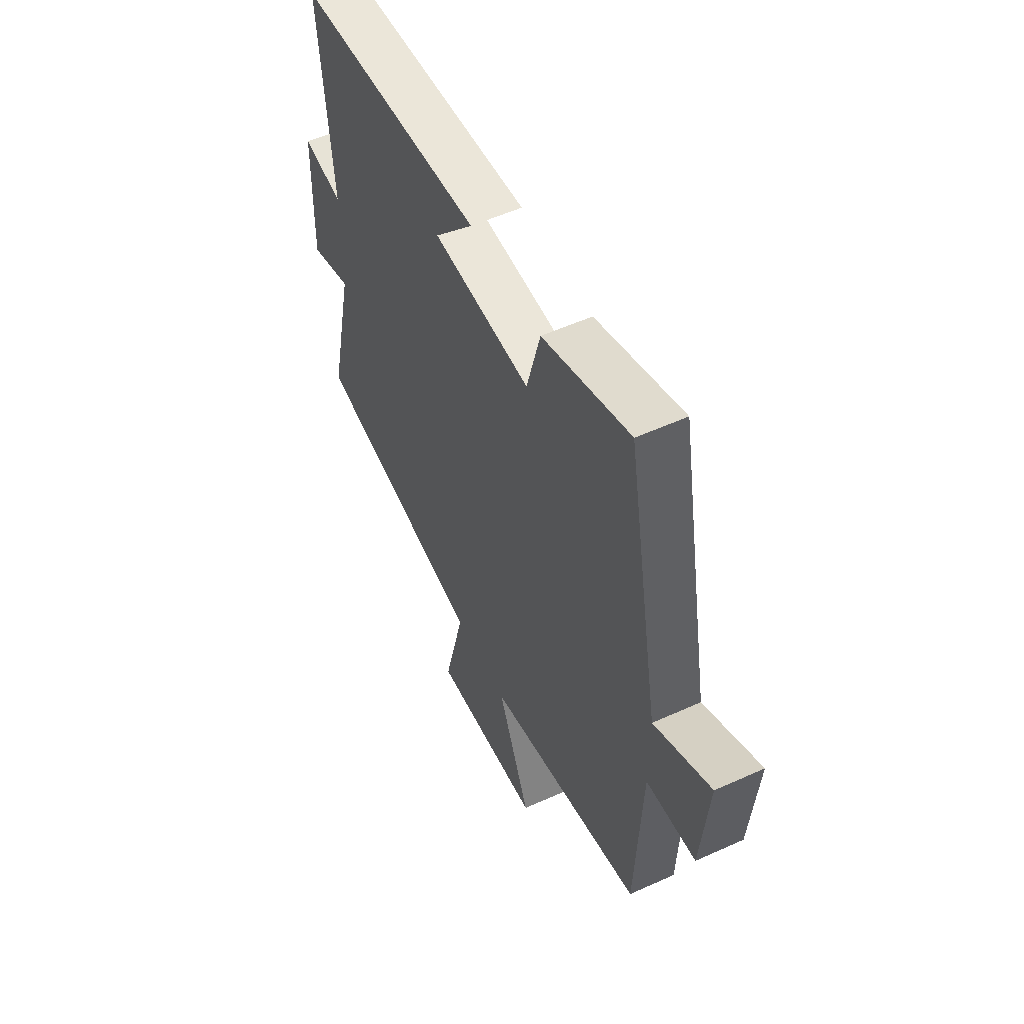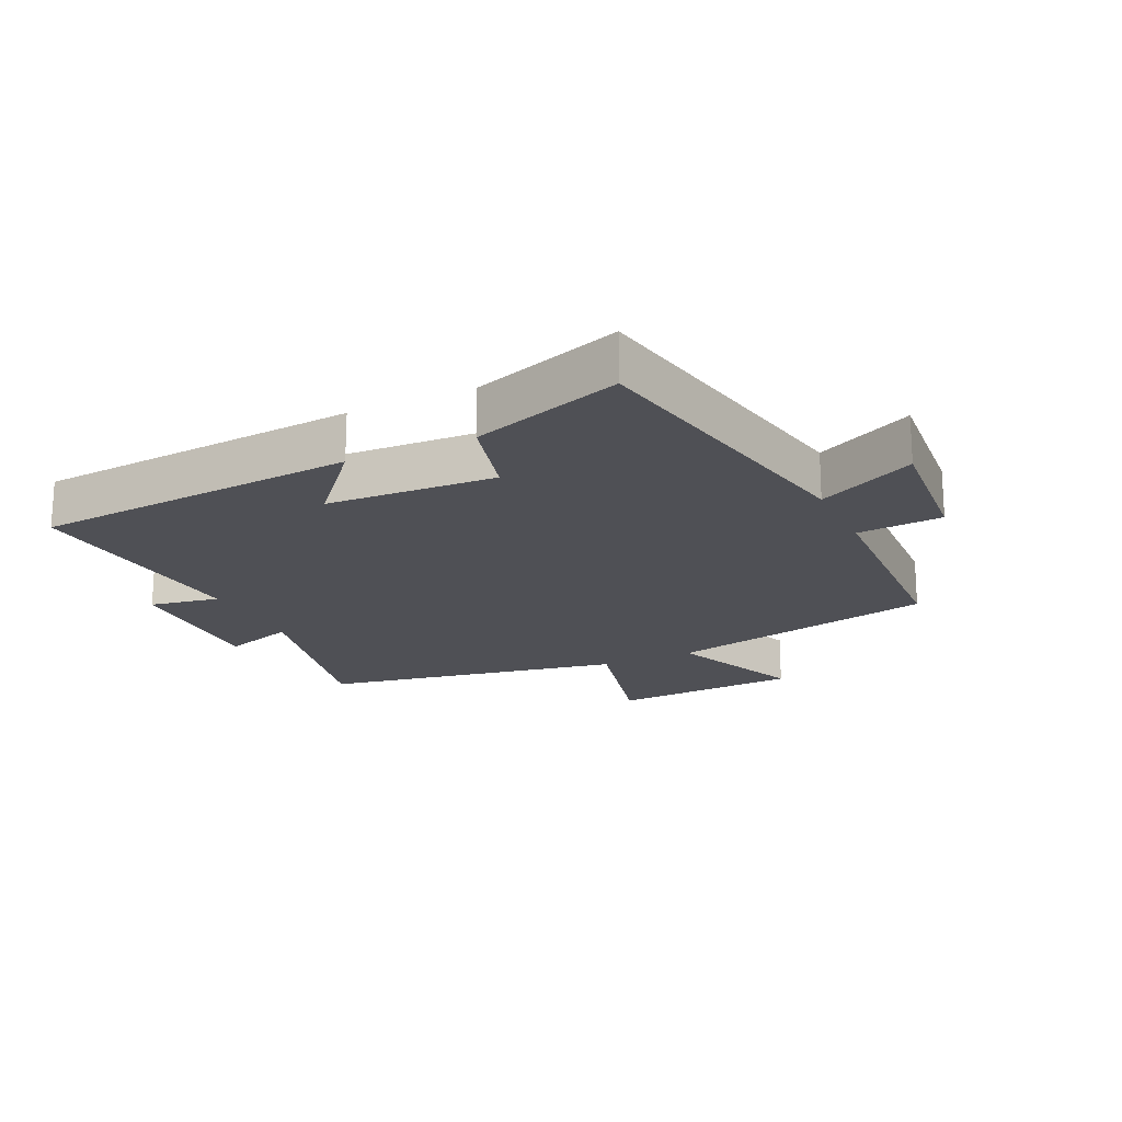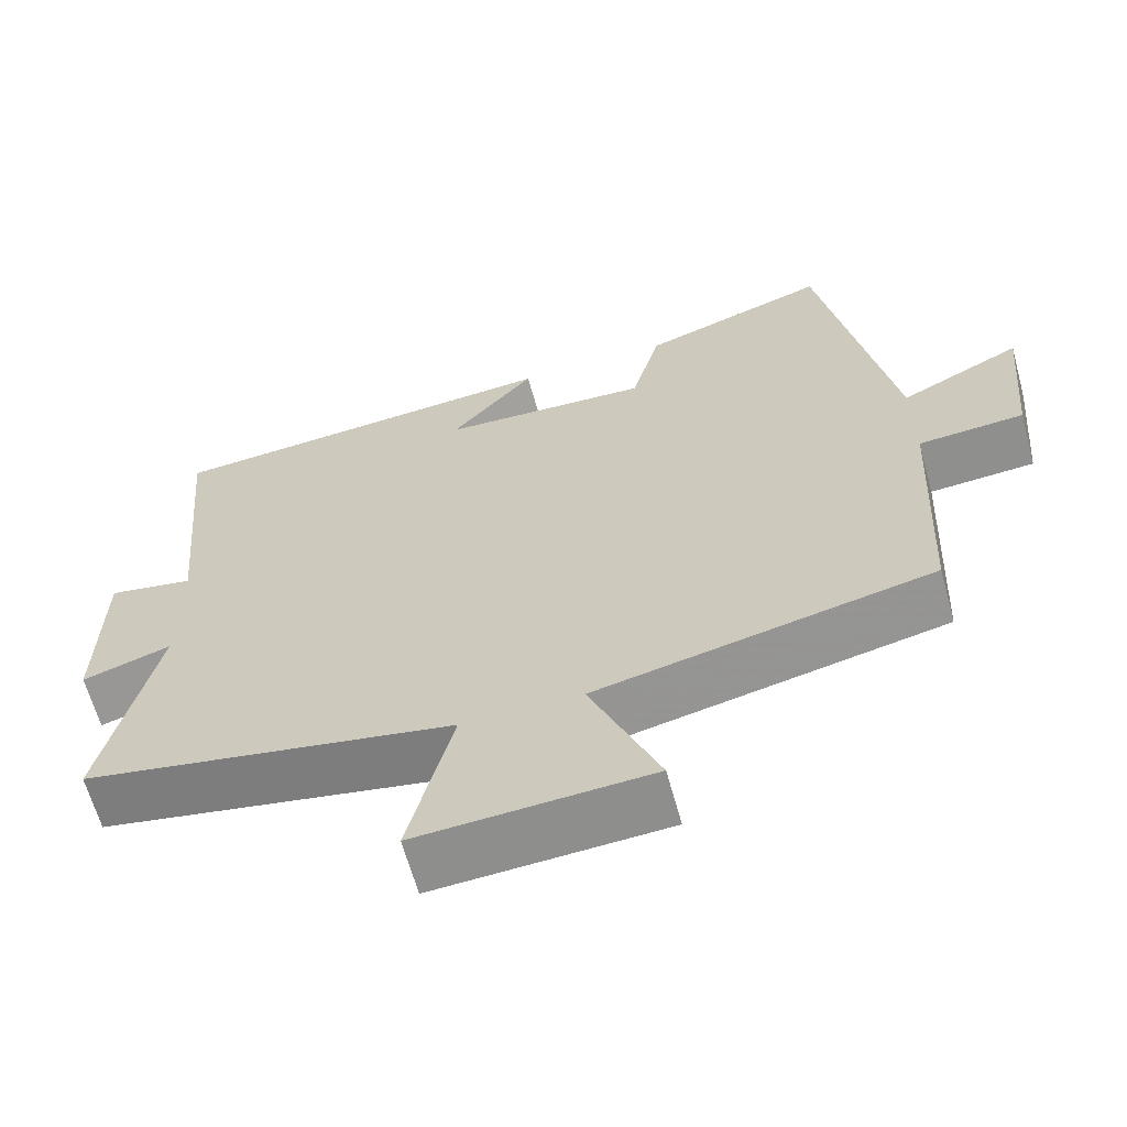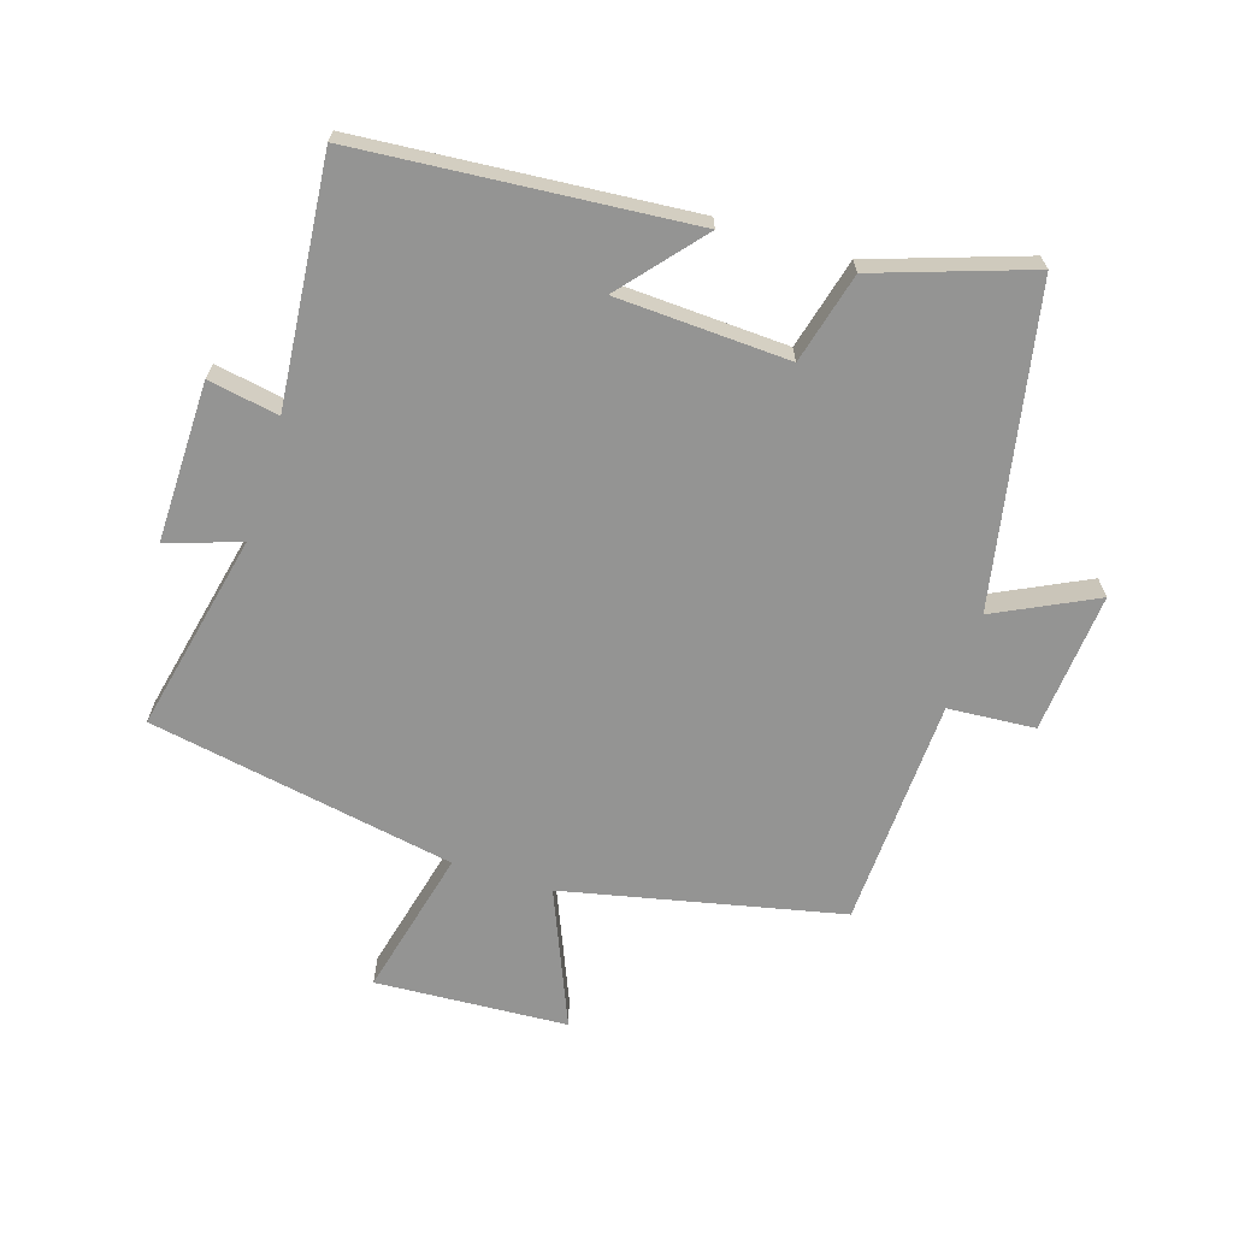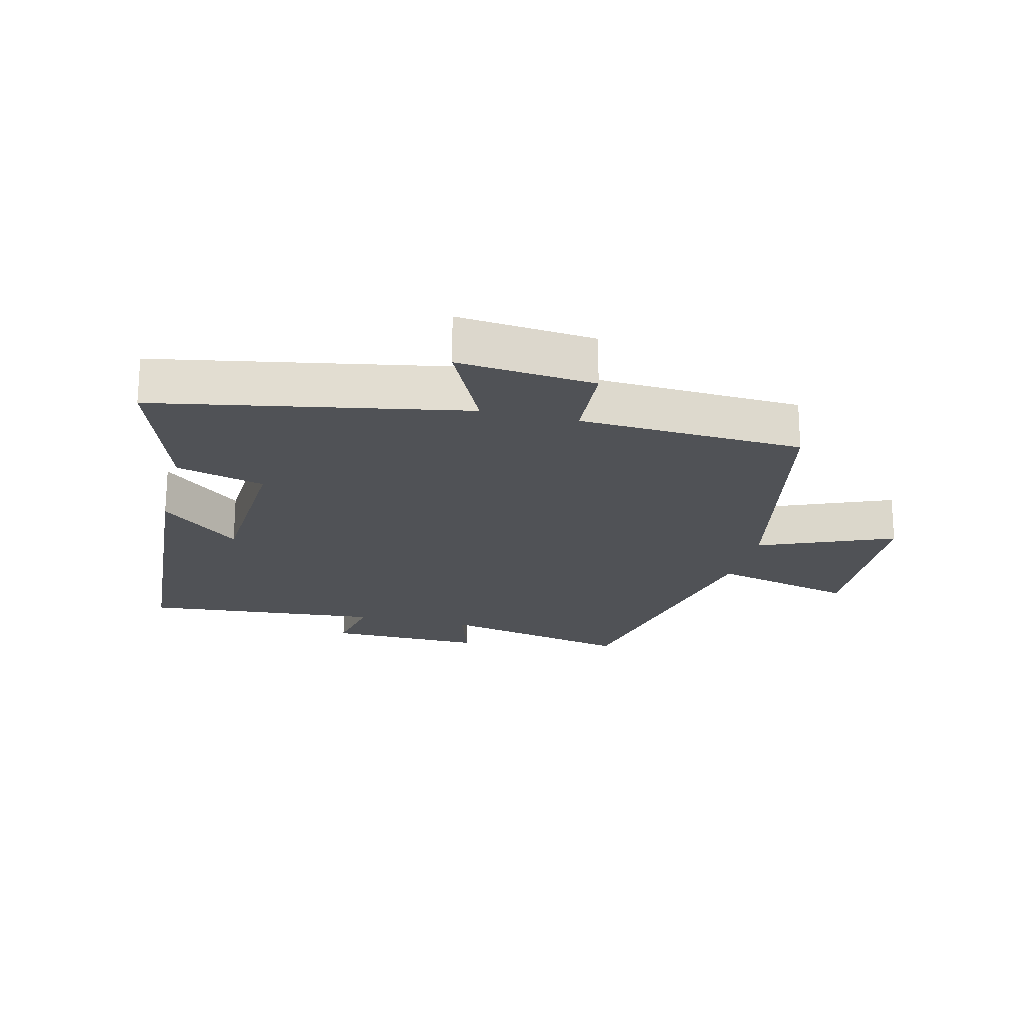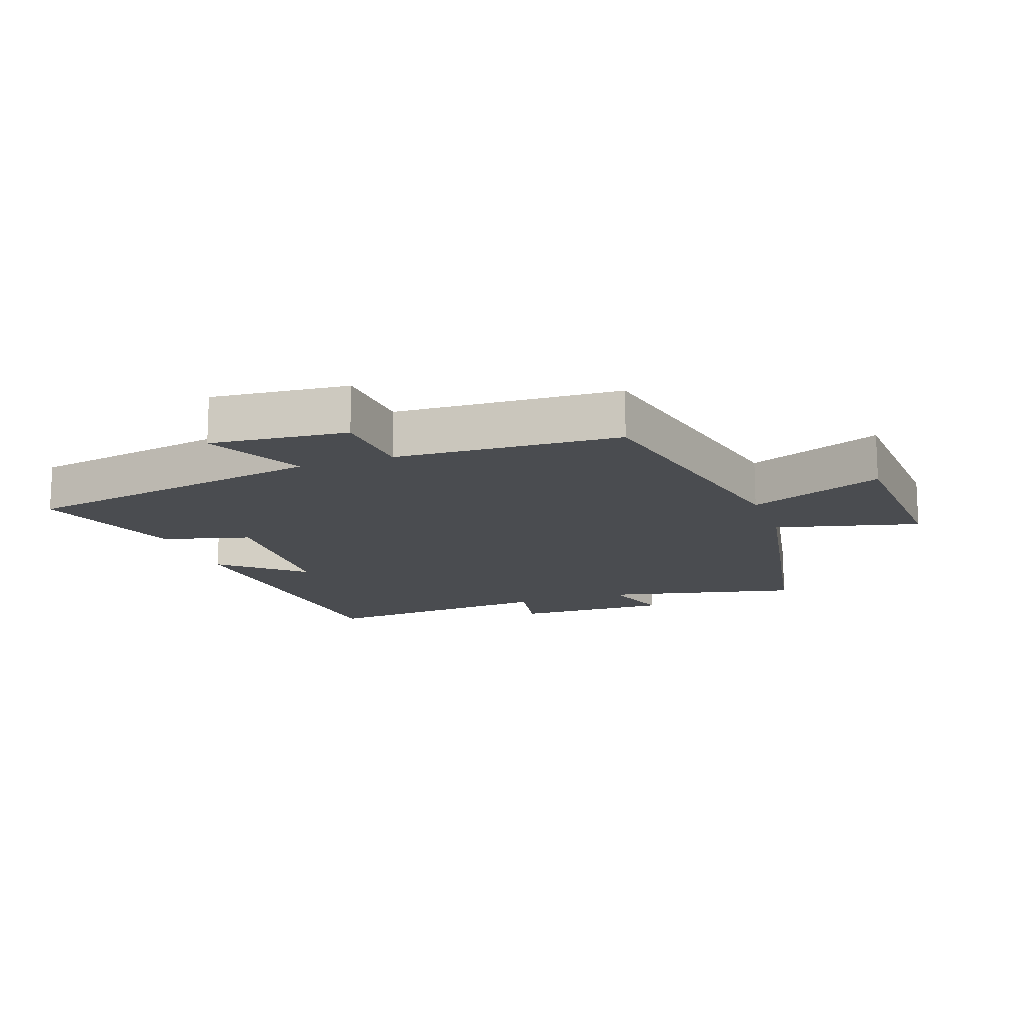
<metadata>
{"format":"obj","ext":"obj","renderer":"f3d","projection":"perspective","resolution":1024,"background":"white","views":[{"elev":54.4,"azim":64.3,"up":"+Z"},{"elev":-19.3,"azim":25.4,"up":"+Y"},{"elev":-63.8,"azim":15.4,"up":"+Z"},{"elev":-67.0,"azim":-17.3,"up":"+Y"},{"elev":-20.8,"azim":76.0,"up":"+Y"},{"elev":-14.9,"azim":109.4,"up":"+Y"}]}
</metadata>
<code>
v 0.409 0.07 0.579
v 0.5 0.07 0.094
v 0.654 0.07 0.169
v 0.634 0.07 -0.047
v 0.5 0.07 -0.056
v 0.483 0.07 -0.409
v 0.056 0.07 -0.5
v 0.144 0.07 -0.711
v -0.152 0.07 -0.727
v -0.096 0.07 -0.5
v -0.568 0.07 -0.411
v -0.5 0.07 -0.105
v -0.613 0.07 -0.141
v -0.609 0.07 0.105
v -0.5 0.07 0.085
v -0.534 0.07 0.461
v -0.024 0.07 0.5
v -0.131 0.07 0.375
v 0.135 0.07 0.361
v 0.172 0.07 0.5
v 0.409 0 0.579
v 0.5 0 0.094
v 0.654 0 0.169
v 0.634 0 -0.047
v 0.5 0 -0.056
v 0.483 0 -0.409
v 0.056 0 -0.5
v 0.144 0 -0.711
v -0.152 0 -0.727
v -0.096 0 -0.5
v -0.568 0 -0.411
v -0.5 0 -0.105
v -0.613 0 -0.141
v -0.609 0 0.105
v -0.5 0 0.085
v -0.534 0 0.461
v -0.024 0 0.5
v -0.131 0 0.375
v 0.135 0 0.361
v 0.172 0 0.5
f 19 20 1 2
f 18 19 2
f 15 16 17 18
f 15 18 2
f 12 13 14 15
f 12 15 2
f 10 11 12 2
f 7 8 9 10
f 7 10 2
f 6 7 2
f 5 6 2
f 2 3 4 5
f 22 21 40 39
f 22 39 38
f 38 37 36 35
f 22 38 35
f 35 34 33 32
f 22 35 32
f 22 32 31 30
f 30 29 28 27
f 22 30 27
f 22 27 26
f 22 26 25
f 25 24 23 22
f 1 21 22 2
f 2 22 23 3
f 3 23 24 4
f 4 24 25 5
f 5 25 26 6
f 6 26 27 7
f 7 27 28 8
f 8 28 29 9
f 9 29 30 10
f 10 30 31 11
f 11 31 32 12
f 12 32 33 13
f 13 33 34 14
f 14 34 35 15
f 15 35 36 16
f 16 36 37 17
f 17 37 38 18
f 18 38 39 19
f 19 39 40 20
f 20 40 21 1

</code>
